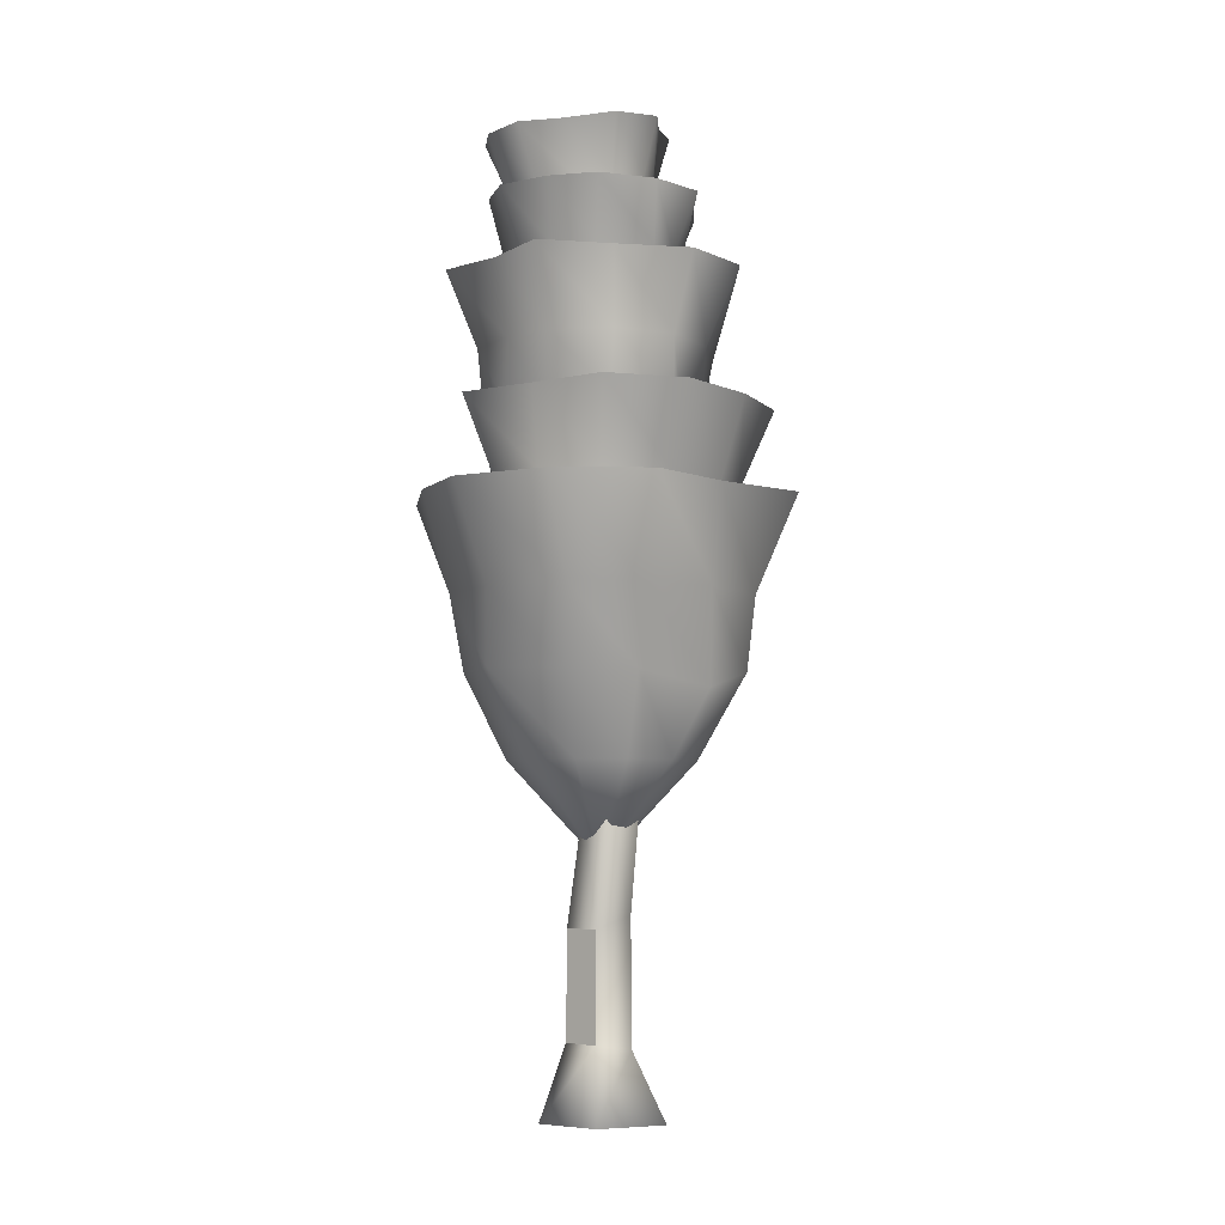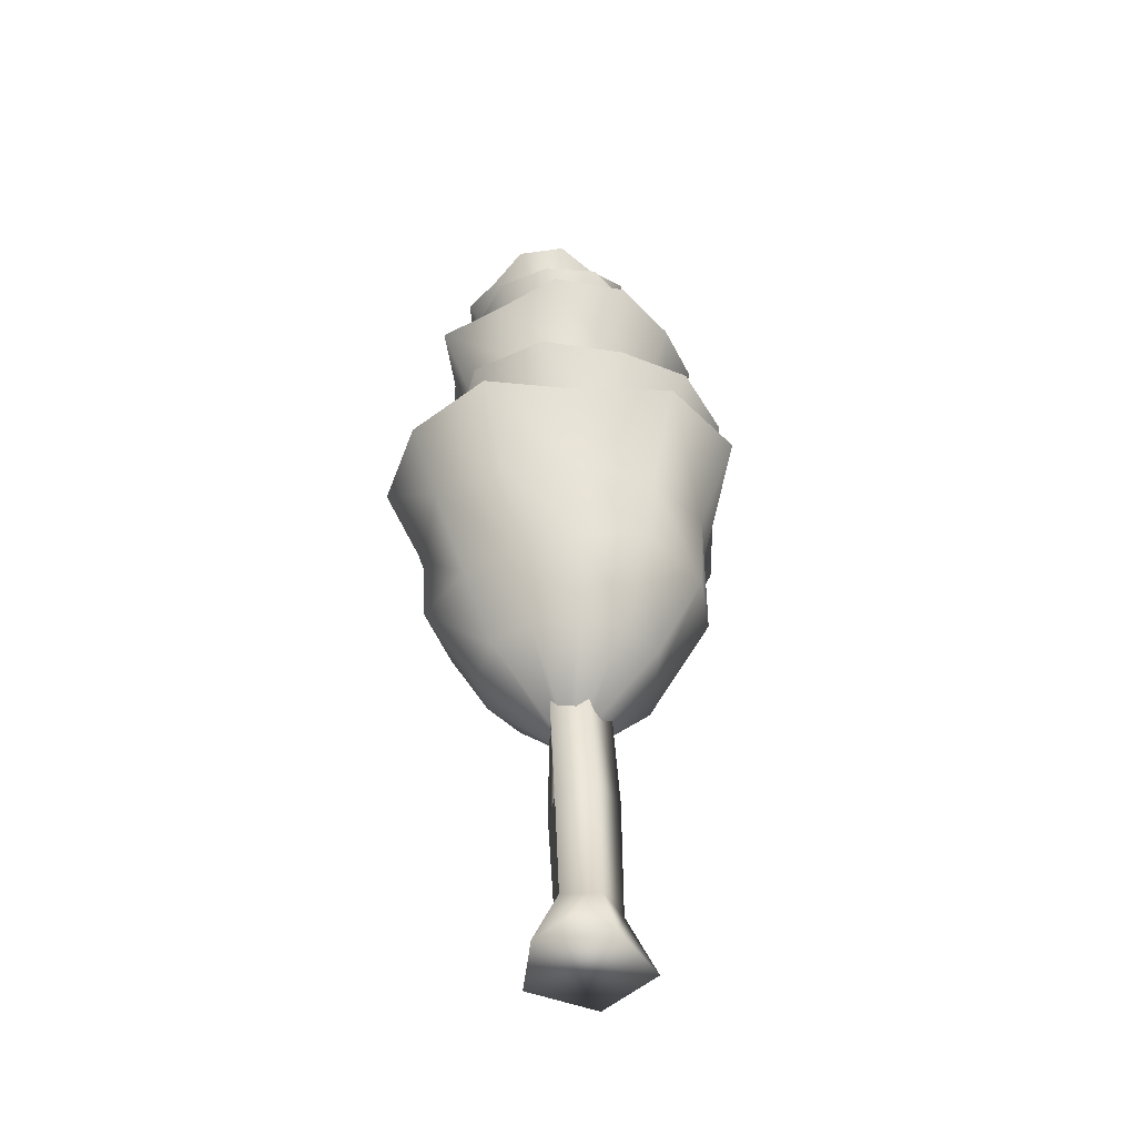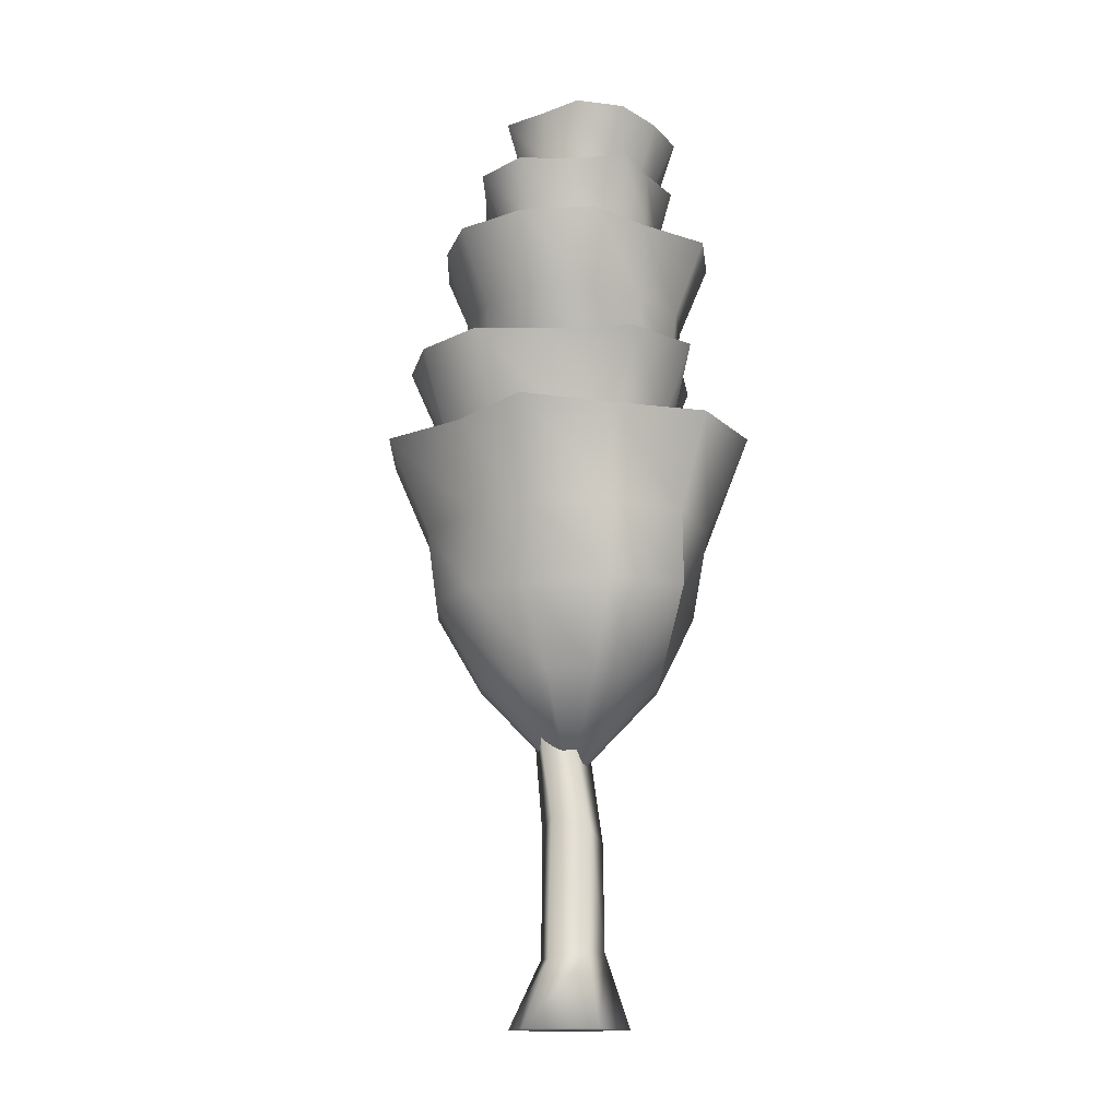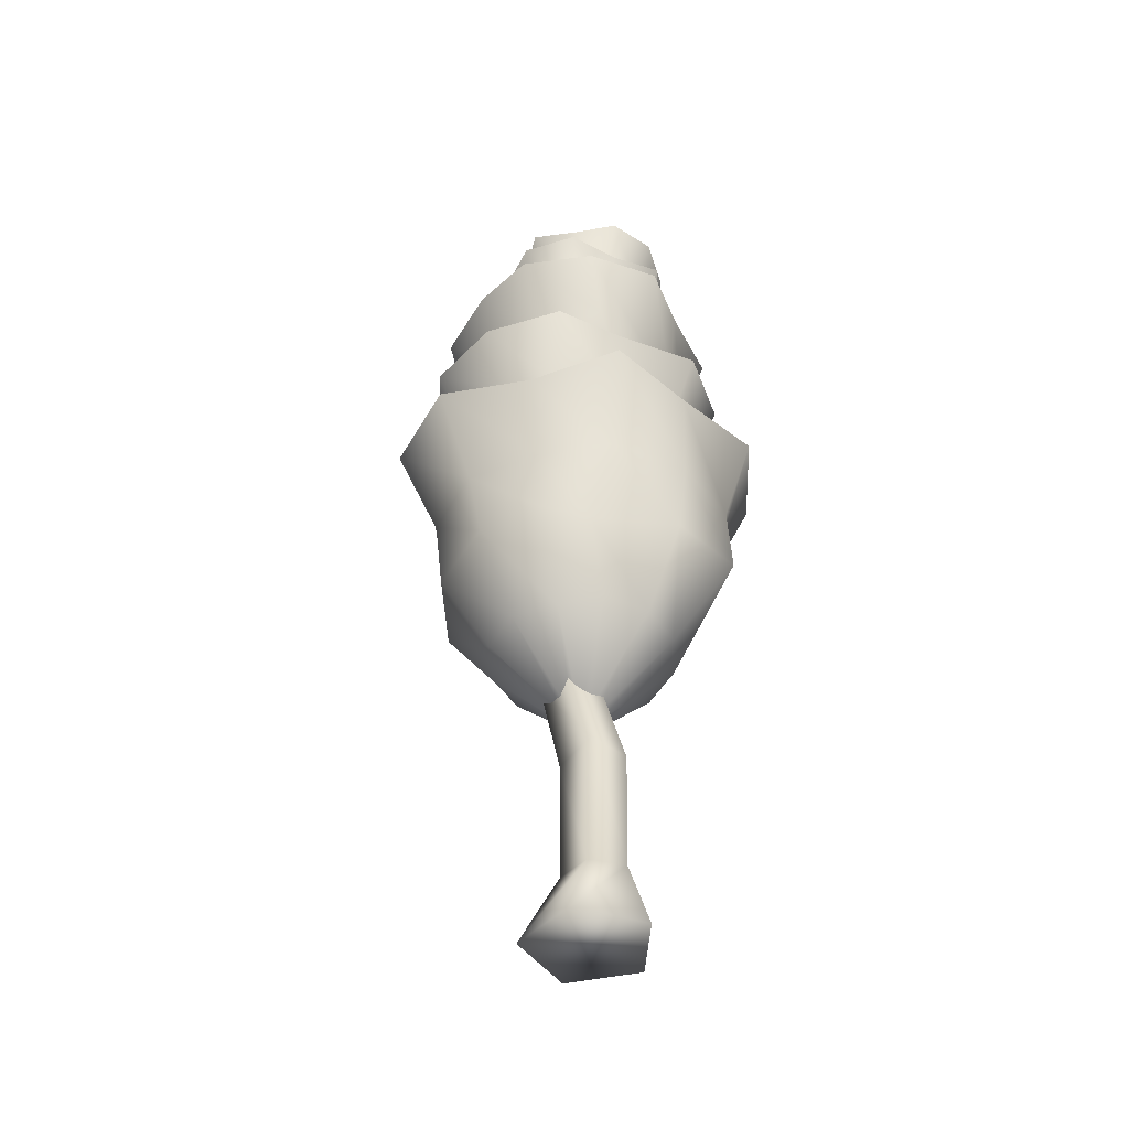
<metadata>
{"format":"obj","ext":"obj","renderer":"f3d","projection":"perspective","resolution":1024,"background":"white","views":[{"elev":-7.3,"azim":-102.0,"up":"+Y"},{"elev":-46.9,"azim":-61.2,"up":"+Y"},{"elev":-14.6,"azim":77.4,"up":"+Y"},{"elev":-43.6,"azim":49.9,"up":"+Y"}]}
</metadata>
<code>
o tree:CombinedPolyh001_Untitled.001
v -0.1814 1.199 1.589
v -0.1026 0.423 1.599
v -0.326 0.4134 1.758
v -0.3799 1.192 1.753
v -0.2392 0.3774 2.031
v -0.2576 1.285 2.02
v 0.03788 0.3658 2.041
v 0.06541 1.349 2.022
v 0.1223 0.394 1.774
v 0.1217 1.275 1.756
v -0.3214 2.039 1.673
v -0.5475 2.035 1.797
v -0.4441 2.058 2.043
v -0.1545 2.075 2.071
v -0.0785 2.063 1.843
v -0.2422 5.072 1.568
v -0.381 5.033 1.673
v -0.2869 5.933 1.782
v -0.3488 4.963 1.852
v -0.1902 4.958 1.859
v -0.1244 5.025 1.683
v 0.1164 -0.1113 2.243
v -0.4256 -0.1113 2.23
v -0.5936 -0.1113 1.71
v -0.1552 -0.1113 1.401
v 0.2835 -0.1113 1.731
v -0.2129 2.983 1.563
v -0.07487 2.928 1.698
v -0.3754 2.938 1.686
v -0.3377 2.855 1.896
v -0.152 2.849 1.903
v -0.3292 3.927 1.639
v -0.2017 3.877 1.764
v -0.4794 3.886 1.752
v -0.4446 3.809 1.947
v -0.2729 3.804 1.954
f 1 2 3 4
f 4 3 5 6
f 6 5 7 8
f 8 7 9 10
f 10 9 2 1
f 11 1 4 12
f 12 4 6 13
f 13 6 8 14
f 14 8 10 15
f 15 10 1 11
f 16 17 18
f 17 19 18
f 19 20 18
f 16 18 21
f 20 21 18
f 22 23 24 25 26
f 15 11 27 28
f 11 12 29 27
f 12 13 30 29
f 13 14 31 30
f 14 15 28 31
f 28 27 32 33
f 27 29 34 32
f 29 30 35 34
f 30 31 36 35
f 31 28 33 36
f 33 32 16 21
f 32 34 17 16
f 34 35 19 17
f 35 36 20 19
f 36 33 21 20
f 7 5 23 22
f 5 3 24 23
f 3 2 25 24
f 2 9 26 25
f 9 7 22 26
o tree:CombinedPolyh000_Untitled
v -0.1026 0.423 1.599
v -0.326 0.4134 1.758
v -0.2392 0.3774 2.031
v 0.03788 0.3658 2.041
v 0.1223 0.394 1.774
v -0.1814 1.199 1.589
v -0.3799 1.192 1.753
v -0.2576 1.285 2.02
v 0.06541 1.349 2.022
v 0.1217 1.275 1.756
v -0.3214 2.039 1.673
v -0.5475 2.035 1.797
v -0.4441 2.058 2.043
v -0.1545 2.075 2.071
v -0.0785 2.063 1.843
v -0.07487 2.928 1.698
v -0.2129 2.983 1.563
v -0.3754 2.938 1.686
v -0.3377 2.855 1.896
v -0.152 2.849 1.903
v -0.2017 3.877 1.764
v -0.3292 3.927 1.639
v -0.4794 3.886 1.752
v -0.4446 3.809 1.947
v -0.2729 3.804 1.954
v -0.1244 5.025 1.683
v -0.2422 5.072 1.568
v -0.381 5.033 1.673
v -0.3488 4.963 1.852
v -0.1902 4.958 1.859
v 0.1164 -0.1113 2.243
v -0.4256 -0.1113 2.23
v -0.5936 -0.1113 1.71
v -0.1552 -0.1113 1.401
v 0.2835 -0.1113 1.731
v -0.2869 5.933 1.782
v -1.565 4.132 1.178
v -1.086 4.143 0.6463
v -0.4371 4.166 0.5271
v 0.3016 4.181 0.5794
v 0.839 4.197 1.062
v 0.8621 4.202 1.758
v 0.9192 4.204 2.447
v 0.2985 4.178 2.771
v -0.2426 4.175 3.198
v -0.9472 4.155 3.045
v -1.337 4.133 2.404
v -1.711 4.131 1.879
v -1.436 3.439 1.336
v -0.8934 3.45 0.9028
v -0.3593 3.464 0.7316
v 0.1672 3.48 0.8624
v 0.6789 3.492 1.205
v 0.8194 3.499 1.743
v 0.6746 3.498 2.311
v 0.2555 3.499 2.649
v -0.2337 3.475 2.898
v -0.7846 3.46 2.779
v -1.163 3.461 2.377
v -1.382 3.44 1.867
v -1.098 2.908 1.397
v -0.8565 2.922 0.9143
v -0.3408 2.924 0.8375
v 0.08578 2.943 1.075
v 0.7222 2.938 1.211
v 0.7587 2.959 1.766
v 0.4183 2.957 2.31
v 0.278 2.945 2.674
v -0.1635 2.929 2.837
v -0.7702 2.927 2.718
v -1.121 2.788 2.368
v -1.111 2.906 1.885
v -0.8606 2.323 1.509
v -0.6269 2.329 1.249
v -0.2932 2.337 1.142
v 0.05102 2.347 1.217
v 0.3135 2.355 1.452
v 0.4239 2.359 1.786
v 0.3528 2.359 2.129
v 0.07445 2.348 2.323
v -0.2147 2.344 2.496
v -0.5589 2.335 2.422
v -0.8214 2.327 2.186
v -0.9318 2.323 1.852
v -0.3443 1.747 1.827
v -0.3324 1.747 1.77
v -0.2936 1.748 1.727
v -0.2382 1.749 1.709
v -0.181 1.751 1.721
v -0.1373 1.752 1.76
v -0.119 1.753 1.816
v -0.1308 1.753 1.873
v -0.1697 1.752 1.916
v -0.2251 1.75 1.934
v -0.2823 1.749 1.921
v -0.3259 1.747 1.882
v -0.2316 1.75 1.821
v 0.03268 4.802 2.993
v -0.5592 4.801 2.991
v -0.9961 4.808 2.659
v -1.379 4.808 2.178
v -1.387 4.813 1.584
v -0.977 4.819 1.188
v -0.5898 4.822 0.7745
v -0.04443 4.812 0.9773
v 0.5187 4.82 1.074
v 0.8217 4.815 1.589
v 0.6509 4.802 2.18
v 0.5411 4.805 2.697
v 0.07078 4.227 2.84
v -0.4971 4.226 2.745
v -0.901 4.228 2.512
v -1.117 4.232 2.118
v -1.196 4.234 1.617
v -0.9478 4.238 1.235
v -0.5206 4.242 1.012
v -0.08053 4.251 1.083
v 0.3461 4.24 1.246
v 0.5829 4.237 1.649
v 0.5504 4.243 2.101
v 0.3633 4.229 2.515
v -0.07079 3.783 2.61
v -0.5 3.788 2.726
v -0.8359 3.781 2.453
v -0.9312 3.791 2.061
v -1.205 3.775 1.597
v -0.8886 3.794 1.27
v -0.3664 3.8 1.179
v -0.06629 3.793 1.066
v 0.281 3.788 1.247
v 0.5483 3.796 1.684
v 0.5357 3.686 2.093
v 0.2335 3.783 2.35
v -0.1238 3.296 2.414
v -0.4129 3.295 2.413
v -0.6653 3.296 2.268
v -0.8132 3.299 2.016
v -0.8172 3.301 1.726
v -0.676 3.304 1.475
v -0.4276 3.305 1.33
v -0.1534 3.302 1.394
v 0.1139 3.305 1.476
v 0.2619 3.302 1.728
v 0.2658 3.3 2.018
v 0.1247 3.297 2.269
v -0.2082 2.811 1.934
v -0.2495 2.811 1.958
v -0.2976 2.811 1.958
v -0.3395 2.811 1.934
v -0.3641 2.811 1.892
v -0.3647 2.812 1.844
v -0.3413 2.812 1.802
v -0.3 2.812 1.778
v -0.252 2.812 1.778
v -0.21 2.812 1.803
v -0.1854 2.812 1.844
v -0.1848 2.811 1.893
v -0.2748 2.812 1.868
v 0.5312 5.763 2.366
v 0.1271 5.752 2.728
v -0.3691 5.745 2.759
v -0.9171 5.729 2.65
v -1.277 5.724 2.23
v -1.235 5.73 1.695
v -1.218 5.733 1.161
v -0.7248 5.737 0.9714
v -0.2835 5.757 0.6946
v 0.2306 5.767 0.8769
v 0.4672 5.761 1.405
v 0.701 5.771 1.842
v 0.4807 5.209 2.233
v 0.03708 5.196 2.514
v -0.3774 5.187 2.596
v -0.76 5.18 2.446
v -1.113 5.172 2.136
v -1.172 5.174 1.711
v -1.014 5.182 1.289
v -0.6721 5.2 1.069
v -0.284 5.2 0.9236
v 0.1179 5.208 1.066
v 0.3658 5.221 1.41
v 0.4857 5.211 1.821
v 0.2576 4.776 2.155
v 0.03472 4.776 2.502
v -0.3572 4.758 2.513
v -0.6562 4.759 2.292
v -1.12 4.731 2.128
v -1.1 4.749 1.699
v -0.7982 4.763 1.314
v -0.6613 4.76 1.048
v -0.3166 4.764 0.964
v 0.1263 4.785 1.112
v 0.3648 4.686 1.413
v 0.3099 4.777 1.782
v 0.1167 4.304 2.048
v -0.08062 4.299 2.225
v -0.3395 4.293 2.276
v -0.5907 4.288 2.187
v -0.7667 4.285 1.981
v -0.8204 4.286 1.715
v -0.7375 4.29 1.459
v -0.5123 4.293 1.336
v -0.2812 4.301 1.231
v -0.03011 4.306 1.32
v 0.1459 4.309 1.525
v 0.1997 4.308 1.791
v -0.215 3.829 1.756
v -0.2288 3.829 1.799
v -0.2616 3.828 1.828
v -0.3046 3.827 1.837
v -0.3463 3.826 1.822
v -0.3756 3.825 1.788
v -0.3845 3.826 1.744
v -0.3707 3.826 1.701
v -0.3379 3.827 1.672
v -0.2949 3.828 1.663
v -0.2532 3.829 1.678
v -0.2239 3.829 1.712
v -0.2998 3.827 1.75
v -1.079 6.254 2.023
v -1.098 6.263 1.615
v -0.8833 6.285 1.306
v -0.5636 6.305 1.032
v -0.1531 6.326 1.014
v 0.1349 6.335 1.289
v 0.4341 6.342 1.548
v 0.3128 6.32 1.928
v 0.2648 6.314 2.319
v -0.08103 6.291 2.539
v -0.4952 6.267 2.433
v -0.8567 6.256 2.368
v -0.9513 5.827 2.033
v -0.905 5.838 1.639
v -0.7576 5.853 1.355
v -0.4923 5.871 1.198
v -0.1482 5.888 1.133
v 0.124 5.898 1.297
v 0.2931 5.9 1.587
v 0.2585 5.898 1.892
v 0.1609 5.878 2.19
v -0.1095 5.86 2.362
v -0.424 5.853 2.349
v -0.7162 5.833 2.228
v -0.7805 5.503 1.92
v -0.8762 5.511 1.626
v -0.6982 5.519 1.389
v -0.4308 5.539 1.315
v -0.1184 5.545 1.116
v 0.1181 5.563 1.328
v 0.1985 5.562 1.686
v 0.2876 5.555 1.891
v 0.1746 5.54 2.134
v -0.119 5.529 2.328
v -0.3987 5.436 2.326
v -0.5903 5.506 2.125
v -0.6291 5.145 1.868
v -0.6386 5.15 1.668
v -0.5465 5.159 1.491
v -0.3776 5.17 1.384
v -0.177 5.18 1.375
v 0.001447 5.187 1.467
v 0.1099 5.188 1.636
v 0.07513 5.18 1.826
v 0.02734 5.174 2.012
v -0.1416 5.163 2.12
v -0.3422 5.153 2.129
v -0.5206 5.146 2.036
v -0.2827 4.797 1.788
v -0.3007 4.797 1.76
v -0.3023 4.798 1.727
v -0.287 4.799 1.698
v -0.2589 4.801 1.68
v -0.2256 4.803 1.678
v -0.1959 4.804 1.694
v -0.1779 4.804 1.722
v -0.1763 4.803 1.755
v -0.1916 4.802 1.784
v -0.2197 4.8 1.802
v -0.253 4.798 1.803
v -0.2393 4.801 1.741
v -0.4633 6.698 0.9615
v -0.1133 6.727 0.9945
v 0.1218 6.767 1.215
v 0.315 6.805 1.522
v 0.2785 6.833 1.875
v 0.008396 6.832 2.087
v -0.2493 6.832 2.312
v -0.5573 6.79 2.162
v -0.8841 6.764 2.074
v -1.028 6.725 1.752
v -0.885 6.701 1.411
v -0.7846 6.687 1.109
v -0.4662 6.32 1.081
v -0.1368 6.351 1.169
v 0.08587 6.382 1.329
v 0.1862 6.411 1.575
v 0.1981 6.437 1.876
v 0.02481 6.443 2.089
v -0.2434 6.433 2.199
v -0.4992 6.414 2.132
v -0.7398 6.379 2.013
v -0.8519 6.349 1.761
v -0.8017 6.337 1.493
v -0.6618 6.32 1.259
v -0.3751 6.041 1.25
v -0.1135 6.061 1.204
v 0.06671 6.083 1.385
v 0.09554 6.11 1.622
v 0.2262 6.132 1.914
v 0.01556 6.142 2.09
v -0.2999 6.124 2.115
v -0.4848 6.109 2.166
v -0.6774 6.081 2.041
v -0.8058 6.056 1.766
v -0.7644 5.967 1.53
v -0.573 6.036 1.388
v -0.3317 5.727 1.396
v -0.1607 5.741 1.412
v -0.02161 5.76 1.512
v 0.04843 5.779 1.67
v 0.03059 5.792 1.842
v -0.07034 5.797 1.983
v -0.2273 5.792 2.056
v -0.3849 5.774 2.003
v -0.5374 5.758 1.94
v -0.6075 5.74 1.782
v -0.5896 5.726 1.61
v -0.4887 5.721 1.468
v -0.2894 5.427 1.712
v -0.2633 5.428 1.7
v -0.2349 5.431 1.703
v -0.2118 5.434 1.719
v -0.2002 5.437 1.745
v -0.2031 5.439 1.774
v -0.2199 5.44 1.798
v -0.246 5.439 1.81
v -0.2744 5.437 1.807
v -0.2975 5.434 1.79
v -0.3092 5.43 1.764
v -0.3062 5.428 1.736
v -0.2547 5.434 1.755
f 85 73 74 86
f 86 74 75 87
f 87 75 76 88
f 88 76 77 89
f 89 77 78 90
f 90 78 79 91
f 91 79 80 92
f 92 80 81 93
f 93 81 82 94
f 94 82 83 95
f 95 83 84 96
f 96 84 73 85
f 97 85 86 98
f 98 86 87 99
f 99 87 88 100
f 100 88 89 101
f 101 89 90 102
f 102 90 91 103
f 103 91 92 104
f 104 92 93 105
f 105 93 94 106
f 106 94 95 107
f 107 95 96 108
f 108 96 85 97
f 109 97 98 110
f 110 98 99 111
f 111 99 100 112
f 112 100 101 113
f 113 101 102 114
f 114 102 103 115
f 115 103 104 116
f 116 104 105 117
f 117 105 106 118
f 118 106 107 119
f 119 107 108 120
f 120 108 97 109
f 122 123 133
f 123 124 133
f 124 125 133
f 125 126 133
f 126 127 133
f 127 128 133
f 128 129 133
f 129 130 133
f 130 131 133
f 131 132 133
f 122 133 121
f 132 121 133
f 120 109 122 121
f 109 110 123 122
f 110 111 124 123
f 111 112 125 124
f 112 113 126 125
f 113 114 127 126
f 114 115 128 127
f 115 116 129 128
f 116 117 130 129
f 117 118 131 130
f 118 119 132 131
f 119 120 121 132
f 146 134 135 147
f 147 135 136 148
f 148 136 137 149
f 149 137 138 150
f 150 138 139 151
f 151 139 140 152
f 152 140 141 153
f 153 141 142 154
f 154 142 143 155
f 155 143 144 156
f 156 144 145 157
f 157 145 134 146
f 158 146 147 159
f 159 147 148 160
f 160 148 149 161
f 161 149 150 162
f 162 150 151 163
f 163 151 152 164
f 164 152 153 165
f 165 153 154 166
f 166 154 155 167
f 167 155 156 168
f 168 156 157 169
f 169 157 146 158
f 170 158 159 171
f 171 159 160 172
f 172 160 161 173
f 173 161 162 174
f 174 162 163 175
f 175 163 164 176
f 176 164 165 177
f 177 165 166 178
f 178 166 167 179
f 179 167 168 180
f 180 168 169 181
f 181 169 158 170
f 183 184 194
f 184 185 194
f 185 186 194
f 186 187 194
f 187 188 194
f 188 189 194
f 189 190 194
f 190 191 194
f 191 192 194
f 192 193 194
f 183 194 182
f 193 182 194
f 181 170 183 182
f 170 171 184 183
f 171 172 185 184
f 172 173 186 185
f 173 174 187 186
f 174 175 188 187
f 175 176 189 188
f 176 177 190 189
f 177 178 191 190
f 178 179 192 191
f 179 180 193 192
f 180 181 182 193
f 207 195 196 208
f 208 196 197 209
f 209 197 198 210
f 210 198 199 211
f 211 199 200 212
f 212 200 201 213
f 213 201 202 214
f 214 202 203 215
f 215 203 204 216
f 216 204 205 217
f 217 205 206 218
f 218 206 195 207
f 219 207 208 220
f 220 208 209 221
f 221 209 210 222
f 222 210 211 223
f 223 211 212 224
f 224 212 213 225
f 225 213 214 226
f 226 214 215 227
f 227 215 216 228
f 228 216 217 229
f 229 217 218 230
f 230 218 207 219
f 231 219 220 232
f 232 220 221 233
f 233 221 222 234
f 234 222 223 235
f 235 223 224 236
f 236 224 225 237
f 237 225 226 238
f 238 226 227 239
f 239 227 228 240
f 240 228 229 241
f 241 229 230 242
f 242 230 219 231
f 244 245 255
f 245 246 255
f 246 247 255
f 247 248 255
f 248 249 255
f 249 250 255
f 250 251 255
f 251 252 255
f 252 253 255
f 253 254 255
f 244 255 243
f 254 243 255
f 242 231 244 243
f 231 232 245 244
f 232 233 246 245
f 233 234 247 246
f 234 235 248 247
f 235 236 249 248
f 236 237 250 249
f 237 238 251 250
f 238 239 252 251
f 239 240 253 252
f 240 241 254 253
f 241 242 243 254
f 268 256 257 269
f 269 257 258 270
f 270 258 259 271
f 271 259 260 272
f 272 260 261 273
f 273 261 262 274
f 274 262 263 275
f 275 263 264 276
f 276 264 265 277
f 277 265 266 278
f 278 266 267 279
f 279 267 256 268
f 280 268 269 281
f 281 269 270 282
f 282 270 271 283
f 283 271 272 284
f 284 272 273 285
f 285 273 274 286
f 286 274 275 287
f 287 275 276 288
f 288 276 277 289
f 289 277 278 290
f 290 278 279 291
f 291 279 268 280
f 292 280 281 293
f 293 281 282 294
f 294 282 283 295
f 295 283 284 296
f 296 284 285 297
f 297 285 286 298
f 298 286 287 299
f 299 287 288 300
f 300 288 289 301
f 301 289 290 302
f 302 290 291 303
f 303 291 280 292
f 305 306 316
f 306 307 316
f 307 308 316
f 308 309 316
f 309 310 316
f 310 311 316
f 311 312 316
f 312 313 316
f 313 314 316
f 314 315 316
f 305 316 304
f 315 304 316
f 303 292 305 304
f 292 293 306 305
f 293 294 307 306
f 294 295 308 307
f 295 296 309 308
f 296 297 310 309
f 297 298 311 310
f 298 299 312 311
f 299 300 313 312
f 300 301 314 313
f 301 302 315 314
f 302 303 304 315
f 329 317 318 330
f 330 318 319 331
f 331 319 320 332
f 332 320 321 333
f 333 321 322 334
f 334 322 323 335
f 335 323 324 336
f 336 324 325 337
f 337 325 326 338
f 338 326 327 339
f 339 327 328 340
f 340 328 317 329
f 341 329 330 342
f 342 330 331 343
f 343 331 332 344
f 344 332 333 345
f 345 333 334 346
f 346 334 335 347
f 347 335 336 348
f 348 336 337 349
f 349 337 338 350
f 350 338 339 351
f 351 339 340 352
f 352 340 329 341
f 353 341 342 354
f 354 342 343 355
f 355 343 344 356
f 356 344 345 357
f 357 345 346 358
f 358 346 347 359
f 359 347 348 360
f 360 348 349 361
f 361 349 350 362
f 362 350 351 363
f 363 351 352 364
f 364 352 341 353
f 366 367 377
f 367 368 377
f 368 369 377
f 369 370 377
f 370 371 377
f 371 372 377
f 372 373 377
f 373 374 377
f 374 375 377
f 375 376 377
f 366 377 365
f 376 365 377
f 364 353 366 365
f 353 354 367 366
f 354 355 368 367
f 355 356 369 368
f 356 357 370 369
f 357 358 371 370
f 358 359 372 371
f 359 360 373 372
f 360 361 374 373
f 361 362 375 374
f 362 363 376 375
f 363 364 365 376

</code>
